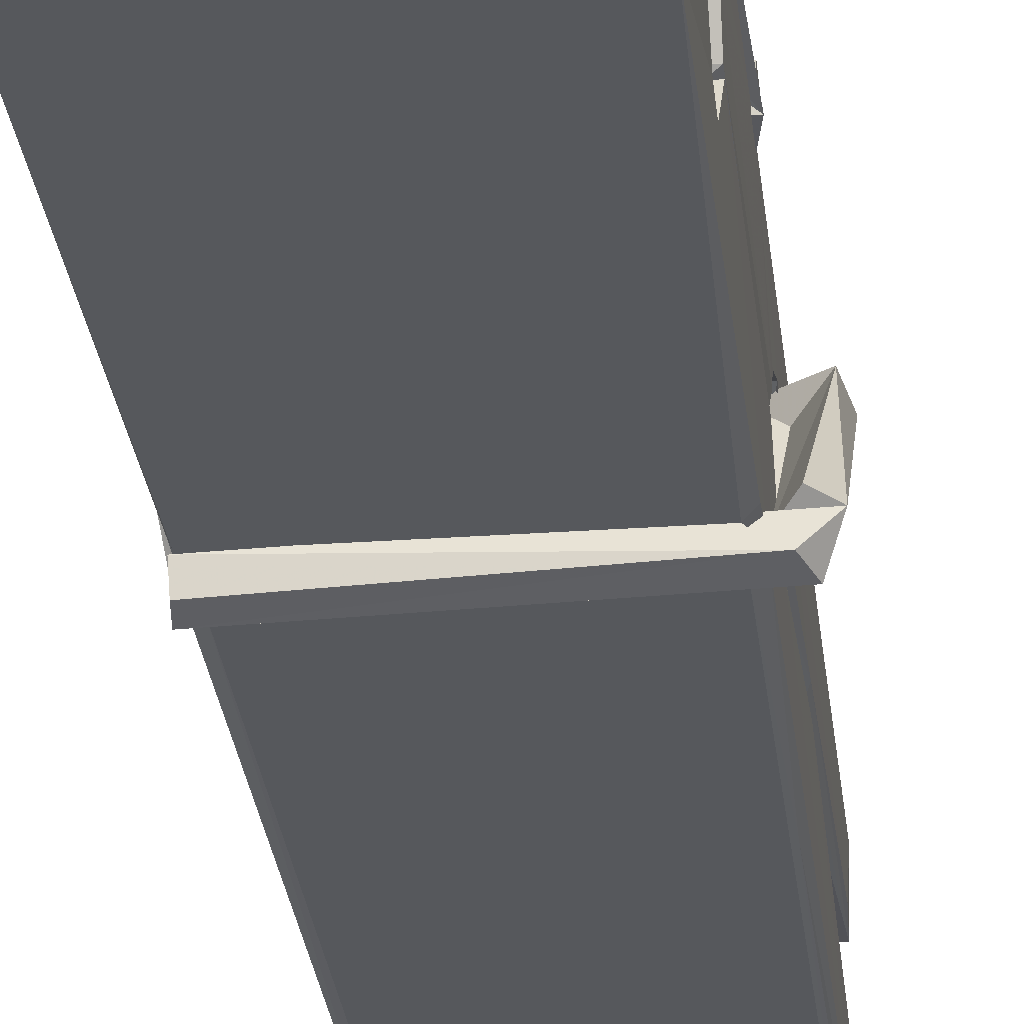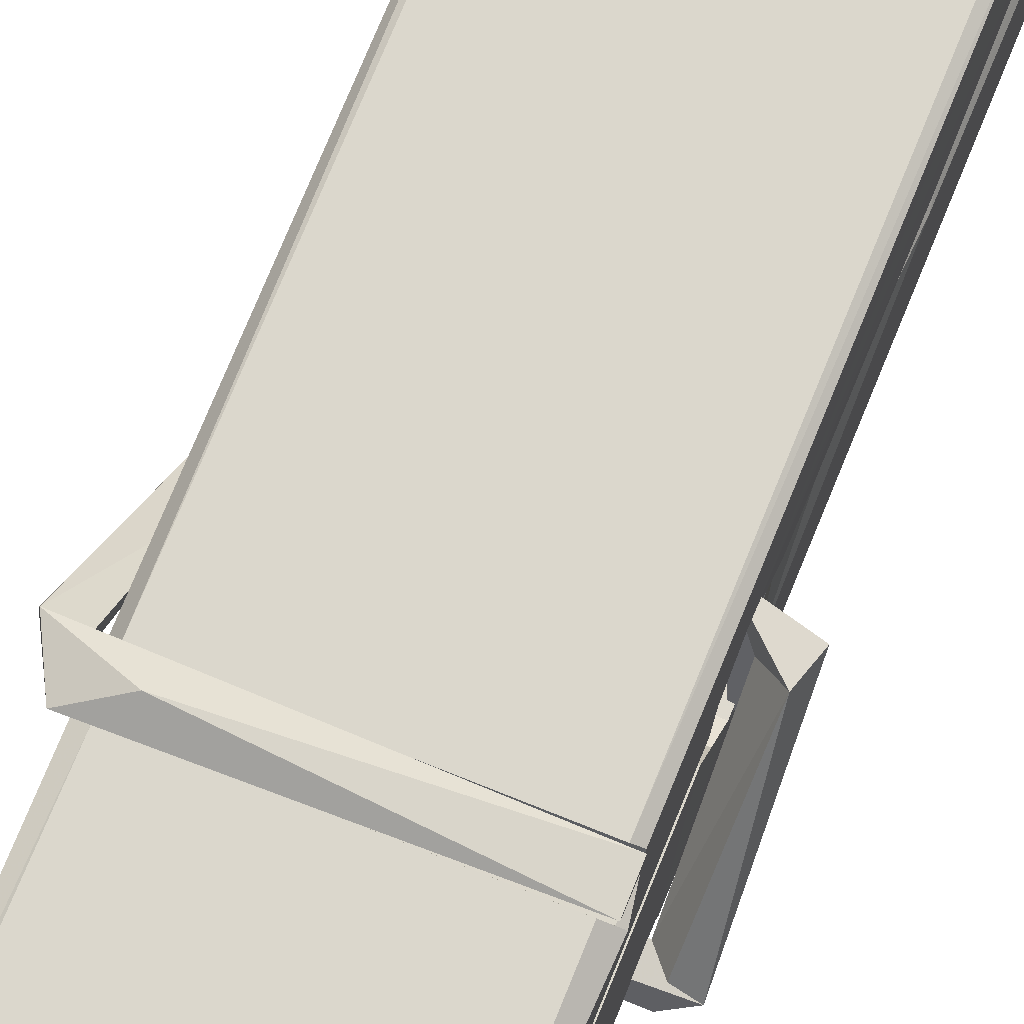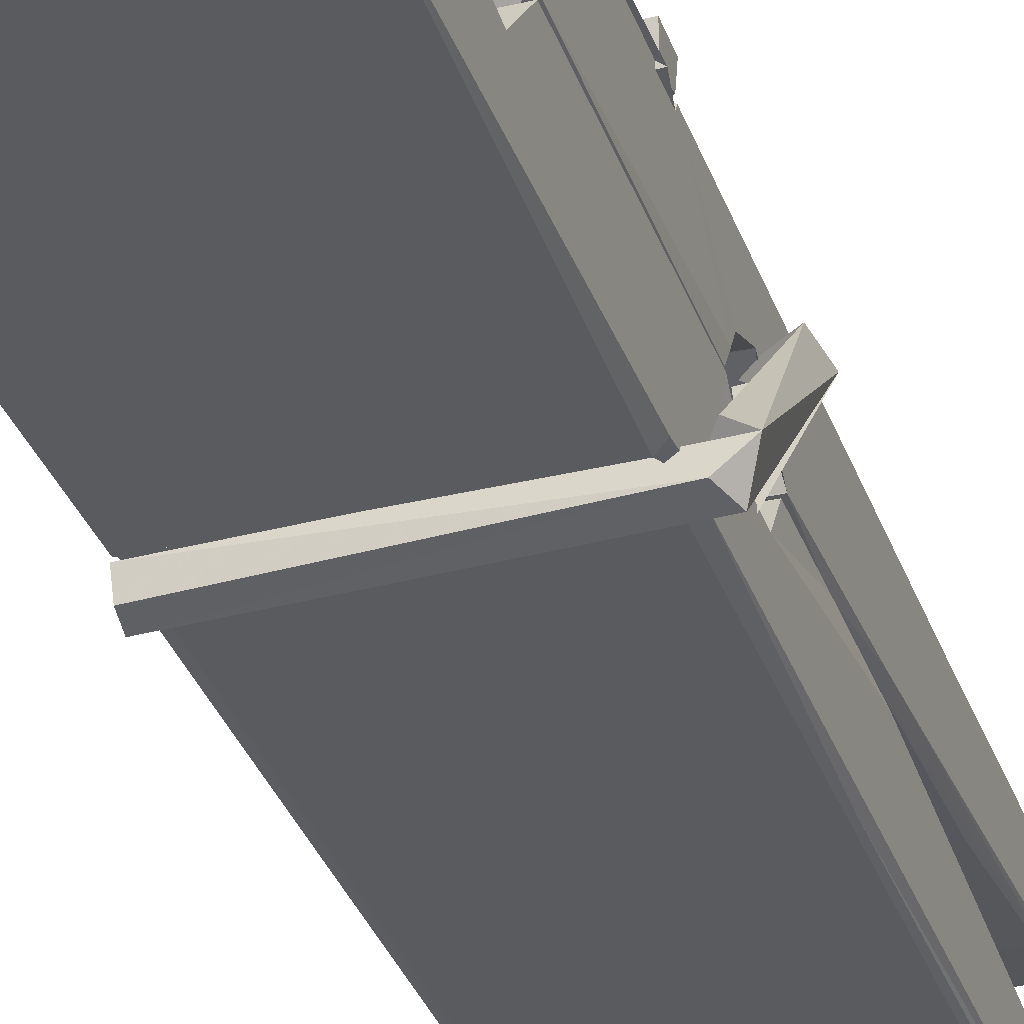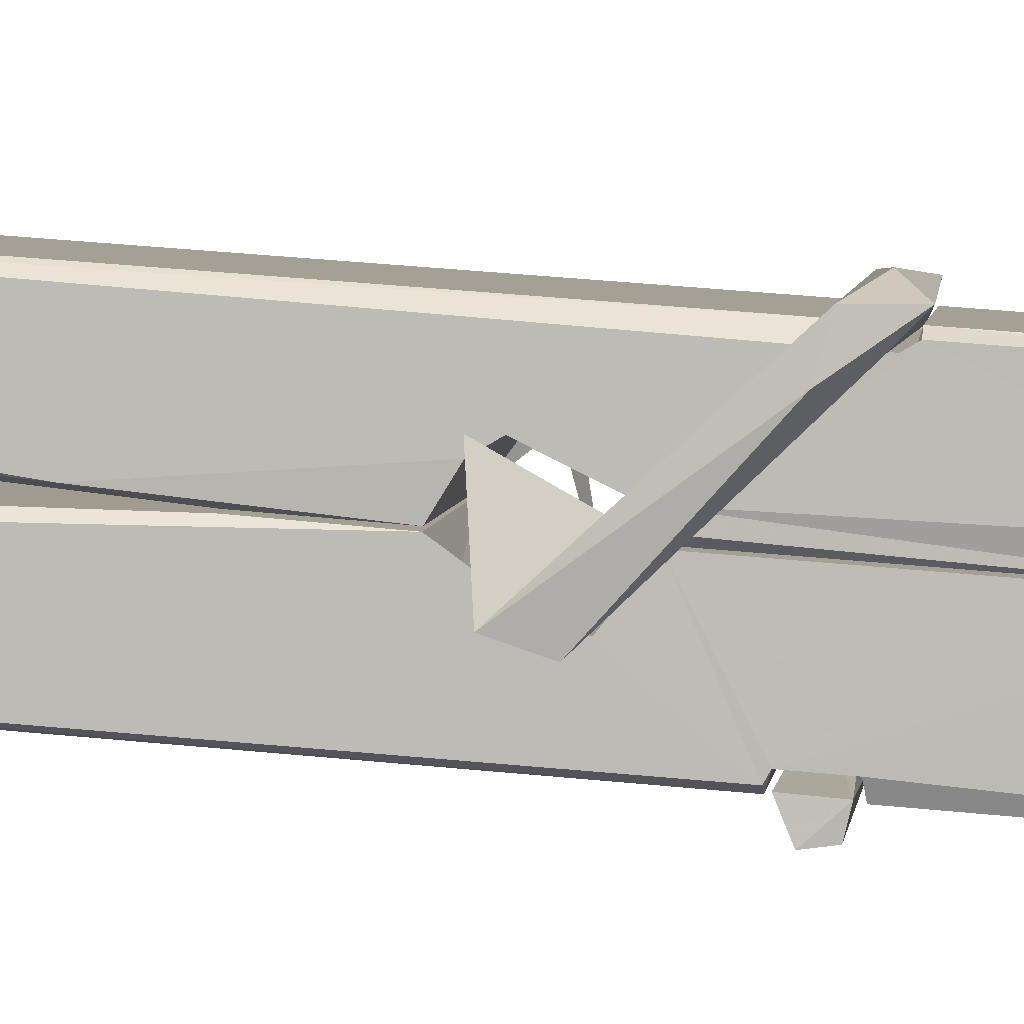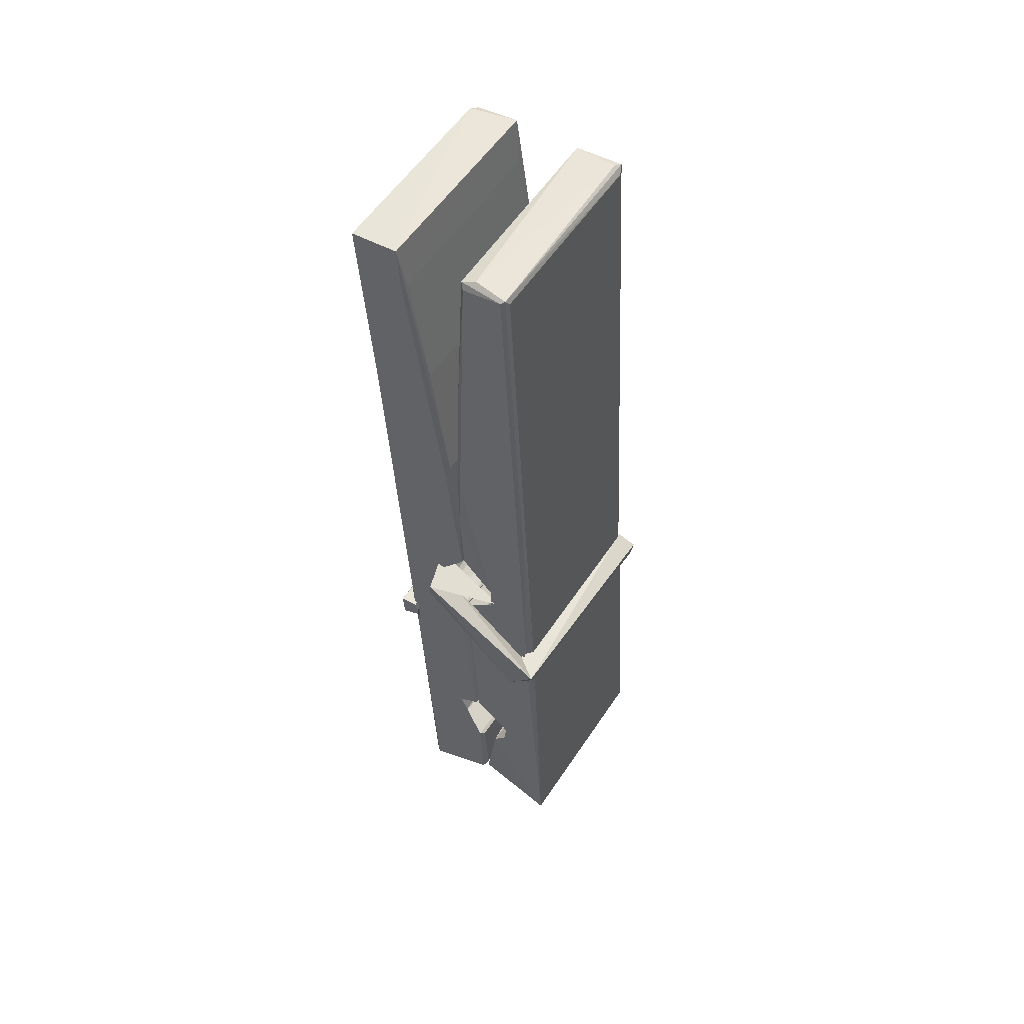
<metadata>
{"format":"obj","ext":"obj","renderer":"f3d","projection":"perspective","resolution":1024,"background":"white","views":[{"elev":-32.0,"azim":7.7,"up":"+Z"},{"elev":69.0,"azim":23.7,"up":"+Z"},{"elev":-36.8,"azim":19.1,"up":"+Z"},{"elev":4.6,"azim":-82.5,"up":"+Z"},{"elev":57.4,"azim":123.3,"up":"+Y"}]}
</metadata>
<code>
v -0.07947 -0.3463 -2.633
v 0.08408 -0.3123 -2.692
v -0.0777 -0.314 -2.693
v -0.07386 -0.3105 -2.694
v -0.09115 0.2325 -2.648
v -0.08958 0.3118 -2.636
v -0.09198 0.4088 -2.619
v -0.08684 0.2012 -2.654
v 0.06588 0.4098 -2.618
v -0.093 0.405 -2.575
v -0.09313 0.1721 -2.655
v -0.09981 0.4441 -2.612
v 0.0805 -0.1777 -2.683
v -0.08647 -0.07206 -2.613
v -0.08886 0.005466 -2.66
v -0.08259 -0.2439 -2.679
v -0.08243 -0.2369 -2.667
v -0.08358 -0.1888 -2.67
v 0.08212 -0.2302 -2.664
v 0.07645 -0.2097 -2.657
v -0.07782 -0.227 -2.66
v 0.0754 0.03769 -2.64
v 0.07108 0.05571 -2.644
v -0.09009 0.05614 -2.647
v -0.08938 0.0681 -2.666
v 0.07346 0.07324 -2.668
v -0.08158 -0.04875 -2.608
v 0.06057 0.4128 -2.62
v 0.06338 0.4487 -2.613
v 0.06701 0.2052 -2.655
v 0.07576 0.01597 -2.65
v 0.07507 0.005939 -2.671
v 0.07596 0.00976 -2.661
v 0.07537 -0.1748 -2.685
v 0.082 -0.3099 -2.694
v 0.07873 -0.3065 -2.695
v 0.08178 -0.06562 -2.618
v -0.07939 -0.07202 -2.609
v 0.0611 0.4096 -2.577
v 0.06297 0.3157 -2.637
v -0.08871 0.02618 -2.639
v -0.08037 -0.1801 -2.684
v -0.07319 -0.2087 -2.656
v 0.08231 -0.2424 -2.687
v -0.08497 0.1269 -2.663
v 0.06926 0.1309 -2.664
v -0.08974 0.04451 -2.64
v -0.0995 0.4388 -2.577
v -0.09255 0.442 -2.573
v 0.06488 0.446 -2.574
v 0.06903 0.2863 -2.588
v 0.07769 -0.04326 -2.613
v 0.07833 -0.2452 -2.69
v 0.0853 -0.3417 -2.634
v 0.08111 -0.3406 -2.63
v -0.07417 -0.3442 -2.629
v -0.08069 -0.3168 -2.69
v 0.07128 0.1914 -2.653
v 0.08111 -0.1891 -2.665
v -0.08396 0.0001597 -2.672
v 0.07082 0.003914 -2.673
v 0.07772 -0.04567 -2.617
v -0.08862 -0.0004917 -2.668
v 0.07836 -0.06907 -2.615
v 0.07316 -0.06805 -2.61
v -0.07747 -0.2493 -2.689
v -0.08719 -0.04996 -2.616
v -0.08656 -0.06996 -2.617
v 0.07304 -0.04472 -2.609
v -0.09683 0.4486 -2.669
v 0.08103 -0.3107 -2.696
v -0.09024 0.2016 -2.662
v -0.09328 0.3131 -2.664
v 0.06454 0.4453 -2.673
v 0.06415 0.4508 -2.705
v 0.07116 0.1924 -2.668
v 0.06885 0.2058 -2.664
v 0.06592 0.3178 -2.666
v -0.09366 0.1881 -2.666
v -0.08408 -0.1802 -2.685
v 0.08055 -0.1758 -2.686
v 0.08203 -0.2348 -2.706
v -0.08396 -0.1986 -2.716
v -0.08467 -0.05729 -2.744
v 0.08016 -0.1851 -2.707
v -0.0861 0.03712 -2.7
v 0.07133 0.06223 -2.691
v -0.08331 0.06054 -2.687
v 0.07469 0.04957 -2.699
v -0.09051 0.06813 -2.668
v -0.08936 0.01981 -2.697
v 0.07538 0.01742 -2.693
v 0.07516 0.0293 -2.7
v 0.07155 0.07332 -2.669
v -0.08847 0.0002864 -2.672
v -0.09481 0.4442 -2.708
v 0.06522 0.2057 -2.663
v 0.08132 -0.2189 -2.718
v 0.07134 -0.05322 -2.745
v 0.06842 0.1575 -2.729
v 0.05858 0.4482 -2.71
v 0.05834 0.4537 -2.68
v 0.06176 0.4503 -2.67
v 0.06229 0.3177 -2.665
v -0.09006 0.04863 -2.697
v 0.08085 -0.2012 -2.719
v -0.08288 -0.2335 -2.711
v -0.08074 -0.314 -2.695
v -0.08848 0.127 -2.664
v 0.0702 0.131 -2.665
v 0.07042 -0.02412 -2.743
v -0.1007 0.4488 -2.706
v -0.09495 0.451 -2.703
v 0.06174 0.4528 -2.708
v 0.07622 -0.02336 -2.739
v 0.07694 -0.05535 -2.741
v 0.08373 -0.3287 -2.765
v -0.07461 -0.3357 -2.756
v -0.08783 -0.05607 -2.736
v -0.1003 0.4408 -2.671
v 0.08126 -0.333 -2.761
v -0.08259 -0.0281 -2.742
v -0.0885 -0.02803 -2.739
v 0.07571 0.004874 -2.674
v -0.0885 -0.0307 -2.734
v -0.07752 -0.2486 -2.69
v -0.08066 -0.335 -2.763
v 0.07632 -0.02647 -2.735
v 0.07123 -0.05193 -2.737
v -0.08706 -0.03062 -2.741
v 0.07767 -0.03231 -2.734
v 0.08537 -0.04821 -2.752
v -0.08703 -0.05357 -2.742
v 0.09983 -0.04439 -2.736
v -0.08655 -0.05043 -2.755
v -0.08823 -0.03741 -2.757
v 0.08038 -0.06882 -2.601
v 0.07891 -0.06374 -2.616
v 0.07886 0.03677 -2.657
v -0.1061 -0.04932 -2.602
v 0.07354 0.03328 -2.707
v 0.06352 0.05075 -2.638
v -0.08239 0.002746 -2.685
v -0.09036 0.05638 -2.64
v -0.1031 0.0516 -2.695
v -0.1025 0.02747 -2.703
v -0.1116 -0.0427 -2.626
v -0.09153 0.01158 -2.665
v -0.06743 -0.063 -2.594
v -0.09139 -0.07589 -2.603
v -0.09345 -0.06286 -2.616
v 0.07871 -0.04859 -2.613
v -0.09047 -0.05191 -2.605
v 0.07968 -0.04845 -2.599
v 0.09807 0.04597 -2.649
v 0.09355 0.0262 -2.644
v 0.08783 -0.04447 -2.728
v 0.09156 -0.03331 -2.754
f 49 29 12
f 8 5 6
f 5 7 6
f 7 40 6
f 40 8 6
f 58 30 29
f 58 29 9
f 12 5 11
f 18 15 42
f 15 63 42
f 20 59 19
f 38 14 1
f 18 43 17
f 18 59 43
f 17 43 21
f 22 23 26
f 41 31 15
f 15 32 60
f 7 5 12
f 50 9 29
f 48 10 49
f 28 12 29
f 28 29 40
f 29 30 40
f 23 24 26
f 22 47 23
f 47 24 23
f 41 22 31
f 18 13 59
f 43 59 20
f 19 17 21
f 21 20 19
f 44 16 19
f 16 17 19
f 54 57 2
f 69 52 51
f 39 51 50
f 28 7 12
f 30 8 40
f 40 7 28
f 25 45 26
f 25 26 24
f 47 22 41
f 31 33 15
f 33 32 15
f 34 13 42
f 42 13 18
f 43 20 21
f 36 35 3
f 36 3 4
f 57 3 2
f 3 35 2
f 10 39 50
f 10 50 49
f 25 11 45
f 11 5 8
f 11 8 45
f 45 8 30
f 26 45 46
f 45 30 46
f 58 22 26
f 26 46 58
f 46 30 58
f 51 39 69
f 39 10 69
f 25 24 11
f 47 67 48
f 67 27 48
f 48 27 10
f 51 9 50
f 22 9 51
f 52 22 51
f 64 37 55
f 55 56 54
f 54 56 1
f 4 3 66
f 36 4 66
f 36 66 53
f 35 36 53
f 35 53 2
f 56 55 38
f 66 3 57
f 1 18 17
f 14 18 1
f 15 18 14
f 47 11 24
f 11 47 48
f 12 11 48
f 49 12 48
f 29 49 50
f 9 22 58
f 31 22 52
f 31 52 33
f 64 19 59
f 19 64 44
f 2 44 64
f 2 64 54
f 57 54 1
f 32 61 60
f 33 13 32
f 62 33 52
f 47 41 15
f 15 60 63
f 60 61 42
f 34 42 61
f 32 13 34
f 32 34 61
f 33 59 13
f 64 59 33
f 38 55 65
f 55 37 65
f 14 68 15
f 60 42 63
f 66 16 44
f 66 44 53
f 2 53 44
f 55 54 64
f 38 1 56
f 17 57 1
f 57 17 16
f 66 57 16
f 15 68 67
f 62 37 64
f 68 37 62
f 68 62 67
f 64 33 62
f 52 69 62
f 67 62 69
f 67 69 27
f 47 15 67
f 69 10 27
f 37 38 65
f 38 37 68
f 68 14 38
f 82 117 71
f 75 76 74
f 76 77 78
f 76 78 74
f 78 103 74
f 73 72 79
f 73 79 120
f 83 85 106
f 83 80 85
f 83 106 98
f 83 98 107
f 106 116 98
f 105 86 91
f 87 94 89
f 112 123 122
f 123 90 105
f 90 88 105
f 70 73 120
f 103 78 104
f 78 77 97
f 78 97 104
f 88 94 87
f 89 86 105
f 105 87 89
f 93 86 89
f 117 116 99
f 115 100 111
f 96 111 101
f 111 100 101
f 100 114 101
f 72 73 104
f 73 70 103
f 73 103 104
f 104 97 72
f 90 109 94
f 94 88 90
f 105 88 87
f 92 91 93
f 91 86 93
f 95 91 92
f 92 124 95
f 95 81 80
f 80 81 85
f 98 82 107
f 107 82 126
f 108 71 118
f 127 121 117
f 114 112 96
f 114 96 101
f 102 103 70
f 72 97 110
f 72 110 109
f 110 94 109
f 97 77 110
f 89 94 110
f 89 110 76
f 110 77 76
f 122 111 96
f 96 112 122
f 79 72 109
f 109 90 79
f 127 84 119
f 113 112 114
f 114 102 113
f 75 102 114
f 75 114 100
f 75 100 115
f 121 127 118
f 126 71 108
f 84 127 117
f 99 84 117
f 127 83 107
f 127 119 83
f 95 123 91
f 91 123 105
f 90 123 112
f 90 112 79
f 112 120 79
f 112 70 120
f 70 112 113
f 70 113 102
f 102 75 103
f 103 75 74
f 76 75 89
f 75 115 89
f 115 93 89
f 81 128 116
f 106 85 81
f 106 81 116
f 98 116 117
f 98 117 82
f 121 71 117
f 71 121 118
f 127 108 118
f 92 93 124
f 93 115 124
f 123 95 125
f 81 95 124
f 128 81 124
f 124 115 128
f 128 115 111
f 111 122 125
f 111 125 128
f 122 123 125
f 80 83 119
f 71 126 82
f 127 107 108
f 107 126 108
f 119 129 128
f 128 125 119
f 80 125 95
f 125 80 119
f 99 116 128
f 99 128 129
f 99 129 119
f 119 84 99
f 131 158 130
f 132 136 158
f 132 134 133
f 130 136 133
f 132 133 135
f 136 132 135
f 130 158 136
f 149 137 154
f 154 152 153
f 155 134 158
f 158 131 139
f 151 148 153
f 147 146 151
f 155 142 156
f 156 142 139
f 155 139 142
f 142 155 141
f 141 155 142
f 145 144 143
f 145 143 144
f 148 145 144
f 144 145 148
f 146 145 148
f 147 145 146
f 146 148 151
f 147 140 145
f 156 139 131
f 134 155 156
f 155 158 139
f 145 140 148
f 147 150 140
f 150 147 151
f 150 149 140
f 140 153 148
f 153 140 154
f 154 140 149
f 151 138 150
f 153 152 151
f 138 152 137
f 137 152 154
f 150 137 149
f 137 150 138
f 138 151 152
f 157 134 156
f 157 156 131
f 157 131 134
f 132 158 134
f 134 131 133
f 131 130 133
f 133 136 135
f 49 29 12
f 8 5 6
f 5 7 6
f 7 40 6
f 40 8 6
f 58 30 29
f 58 29 9
f 12 5 11
f 18 15 42
f 15 63 42
f 20 59 19
f 38 14 1
f 18 43 17
f 18 59 43
f 17 43 21
f 22 23 26
f 41 31 15
f 15 32 60
f 7 5 12
f 50 9 29
f 48 10 49
f 28 12 29
f 28 29 40
f 29 30 40
f 23 24 26
f 22 47 23
f 47 24 23
f 41 22 31
f 18 13 59
f 43 59 20
f 19 17 21
f 21 20 19
f 44 16 19
f 16 17 19
f 54 57 2
f 69 52 51
f 39 51 50
f 28 7 12
f 30 8 40
f 40 7 28
f 25 45 26
f 25 26 24
f 47 22 41
f 31 33 15
f 33 32 15
f 34 13 42
f 42 13 18
f 43 20 21
f 36 35 3
f 36 3 4
f 57 3 2
f 3 35 2
f 10 39 50
f 10 50 49
f 25 11 45
f 11 5 8
f 11 8 45
f 45 8 30
f 26 45 46
f 45 30 46
f 58 22 26
f 26 46 58
f 46 30 58
f 51 39 69
f 39 10 69
f 25 24 11
f 47 67 48
f 67 27 48
f 48 27 10
f 51 9 50
f 22 9 51
f 52 22 51
f 64 37 55
f 55 56 54
f 54 56 1
f 4 3 66
f 36 4 66
f 36 66 53
f 35 36 53
f 35 53 2
f 56 55 38
f 66 3 57
f 1 18 17
f 14 18 1
f 15 18 14
f 47 11 24
f 11 47 48
f 12 11 48
f 49 12 48
f 29 49 50
f 9 22 58
f 31 22 52
f 31 52 33
f 64 19 59
f 19 64 44
f 2 44 64
f 2 64 54
f 57 54 1
f 32 61 60
f 33 13 32
f 62 33 52
f 47 41 15
f 15 60 63
f 60 61 42
f 34 42 61
f 32 13 34
f 32 34 61
f 33 59 13
f 64 59 33
f 38 55 65
f 55 37 65
f 14 68 15
f 60 42 63
f 66 16 44
f 66 44 53
f 2 53 44
f 55 54 64
f 38 1 56
f 17 57 1
f 57 17 16
f 66 57 16
f 15 68 67
f 62 37 64
f 68 37 62
f 68 62 67
f 64 33 62
f 52 69 62
f 67 62 69
f 67 69 27
f 47 15 67
f 69 10 27
f 37 38 65
f 38 37 68
f 68 14 38
f 82 117 71
f 75 76 74
f 76 77 78
f 76 78 74
f 78 103 74
f 73 72 79
f 73 79 120
f 83 85 106
f 83 80 85
f 83 106 98
f 83 98 107
f 106 116 98
f 105 86 91
f 87 94 89
f 112 123 122
f 123 90 105
f 90 88 105
f 70 73 120
f 103 78 104
f 78 77 97
f 78 97 104
f 88 94 87
f 89 86 105
f 105 87 89
f 93 86 89
f 117 116 99
f 115 100 111
f 96 111 101
f 111 100 101
f 100 114 101
f 72 73 104
f 73 70 103
f 73 103 104
f 104 97 72
f 90 109 94
f 94 88 90
f 105 88 87
f 92 91 93
f 91 86 93
f 95 91 92
f 92 124 95
f 95 81 80
f 80 81 85
f 98 82 107
f 107 82 126
f 108 71 118
f 127 121 117
f 114 112 96
f 114 96 101
f 102 103 70
f 72 97 110
f 72 110 109
f 110 94 109
f 97 77 110
f 89 94 110
f 89 110 76
f 110 77 76
f 122 111 96
f 96 112 122
f 79 72 109
f 109 90 79
f 127 84 119
f 113 112 114
f 114 102 113
f 75 102 114
f 75 114 100
f 75 100 115
f 121 127 118
f 126 71 108
f 84 127 117
f 99 84 117
f 127 83 107
f 127 119 83
f 95 123 91
f 91 123 105
f 90 123 112
f 90 112 79
f 112 120 79
f 112 70 120
f 70 112 113
f 70 113 102
f 102 75 103
f 103 75 74
f 76 75 89
f 75 115 89
f 115 93 89
f 81 128 116
f 106 85 81
f 106 81 116
f 98 116 117
f 98 117 82
f 121 71 117
f 71 121 118
f 127 108 118
f 92 93 124
f 93 115 124
f 123 95 125
f 81 95 124
f 128 81 124
f 124 115 128
f 128 115 111
f 111 122 125
f 111 125 128
f 122 123 125
f 80 83 119
f 71 126 82
f 127 107 108
f 107 126 108
f 119 129 128
f 128 125 119
f 80 125 95
f 125 80 119
f 99 116 128
f 99 128 129
f 99 129 119
f 119 84 99
f 131 158 130
f 132 136 158
f 132 134 133
f 130 136 133
f 132 133 135
f 136 132 135
f 130 158 136
f 149 137 154
f 154 152 153
f 155 134 158
f 158 131 139
f 151 148 153
f 147 146 151
f 155 142 156
f 156 142 139
f 155 139 142
f 142 155 141
f 141 155 142
f 145 144 143
f 145 143 144
f 148 145 144
f 144 145 148
f 146 145 148
f 147 145 146
f 146 148 151
f 147 140 145
f 156 139 131
f 134 155 156
f 155 158 139
f 145 140 148
f 147 150 140
f 150 147 151
f 150 149 140
f 140 153 148
f 153 140 154
f 154 140 149
f 151 138 150
f 153 152 151
f 138 152 137
f 137 152 154
f 150 137 149
f 137 150 138
f 138 151 152
f 157 134 156
f 157 156 131
f 157 131 134
f 132 158 134
f 134 131 133
f 131 130 133
f 133 136 135

</code>
